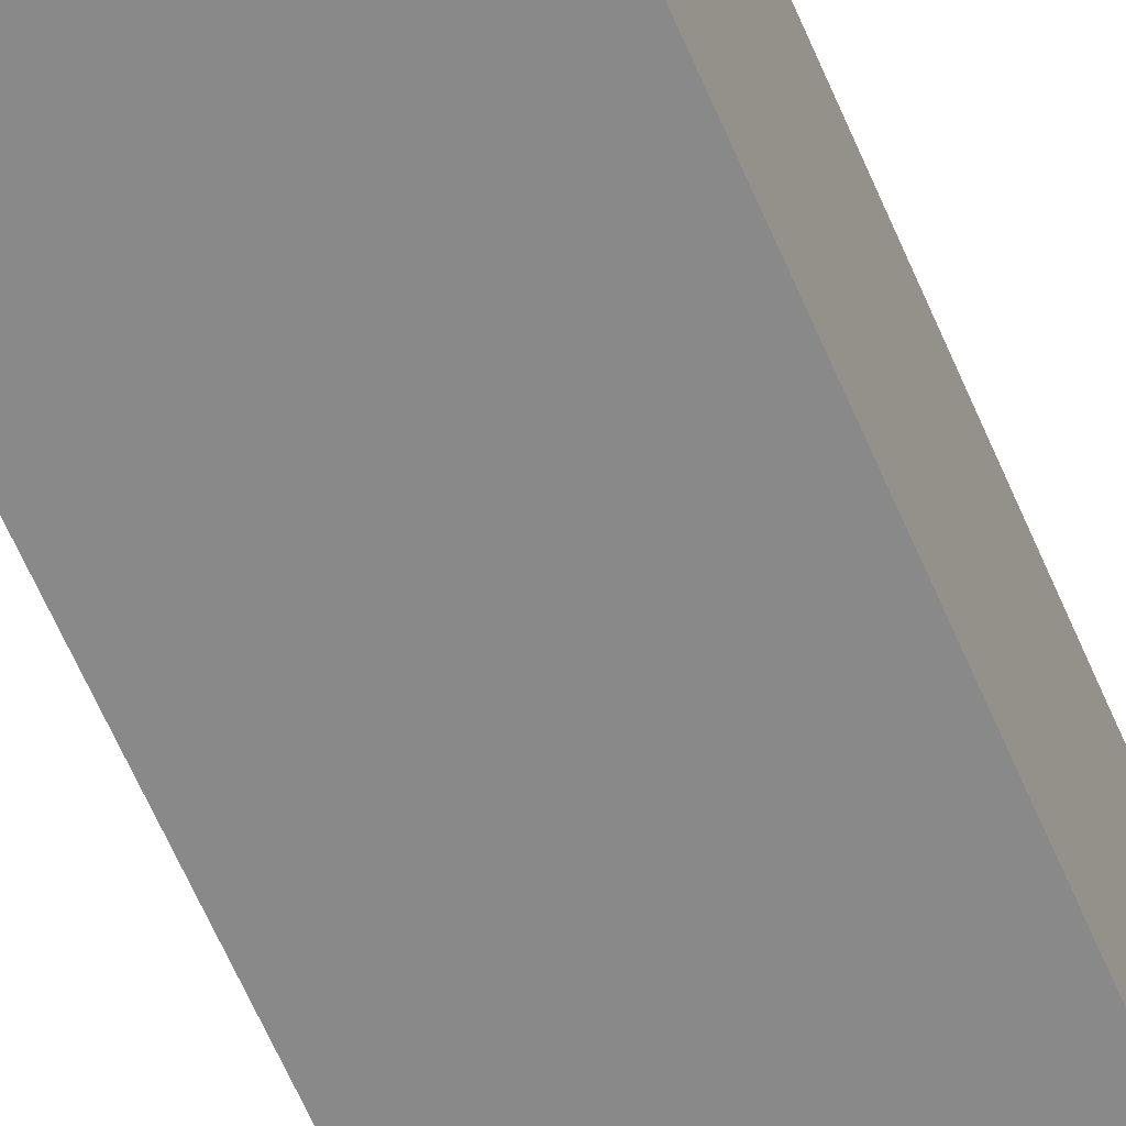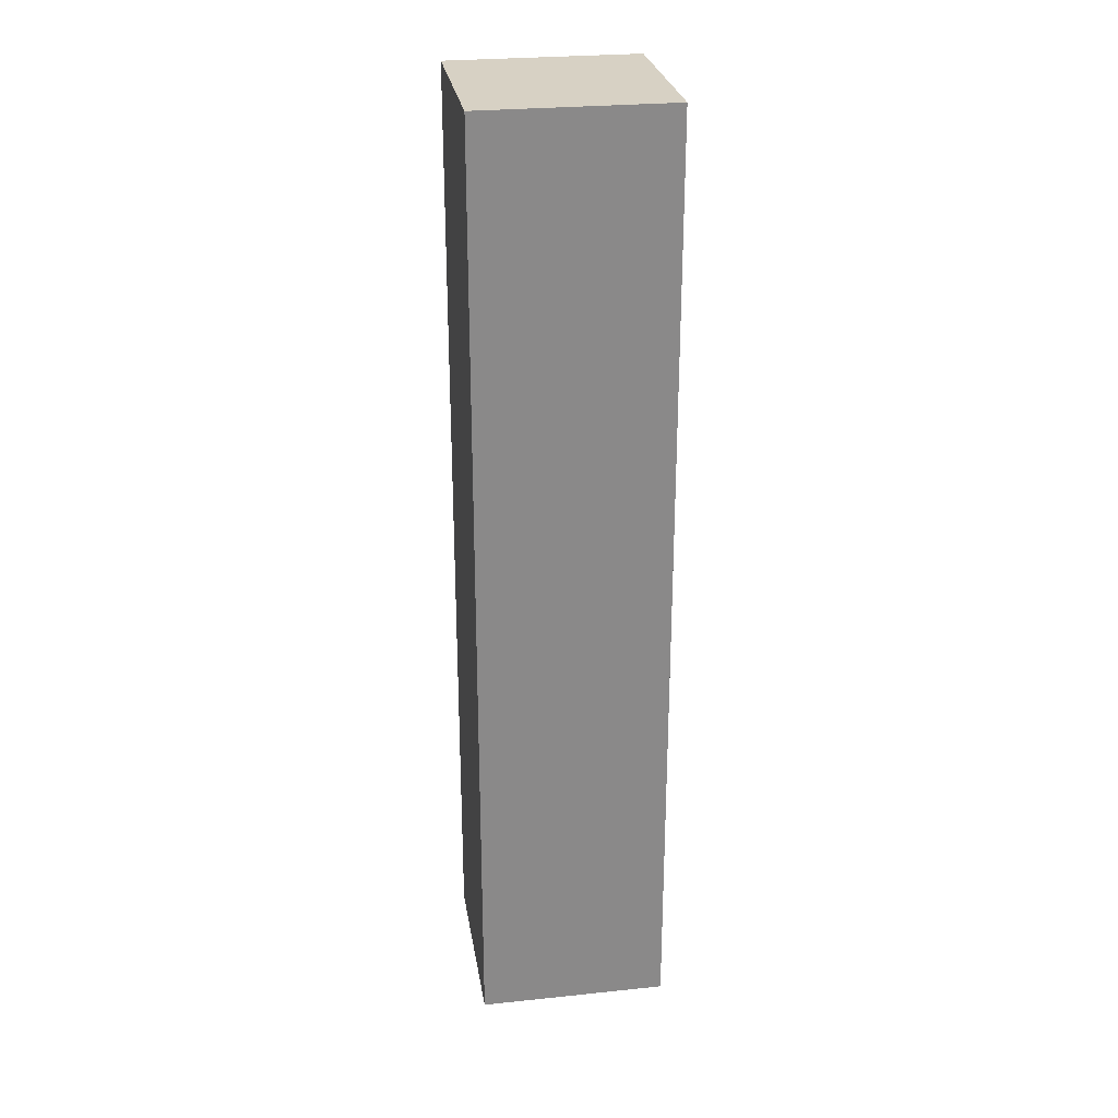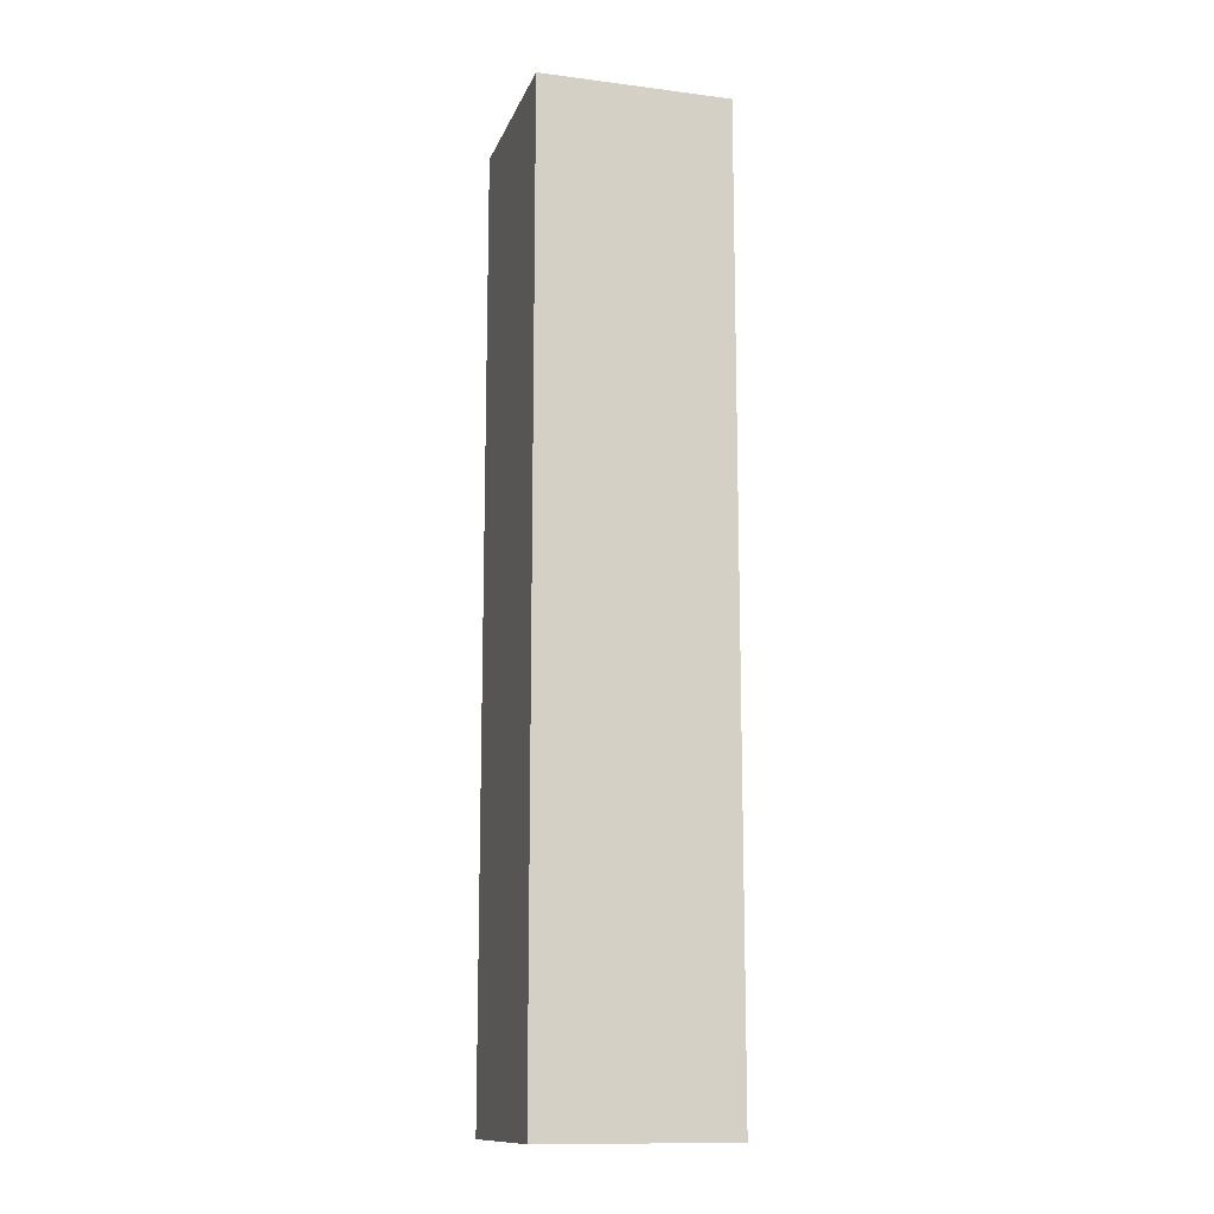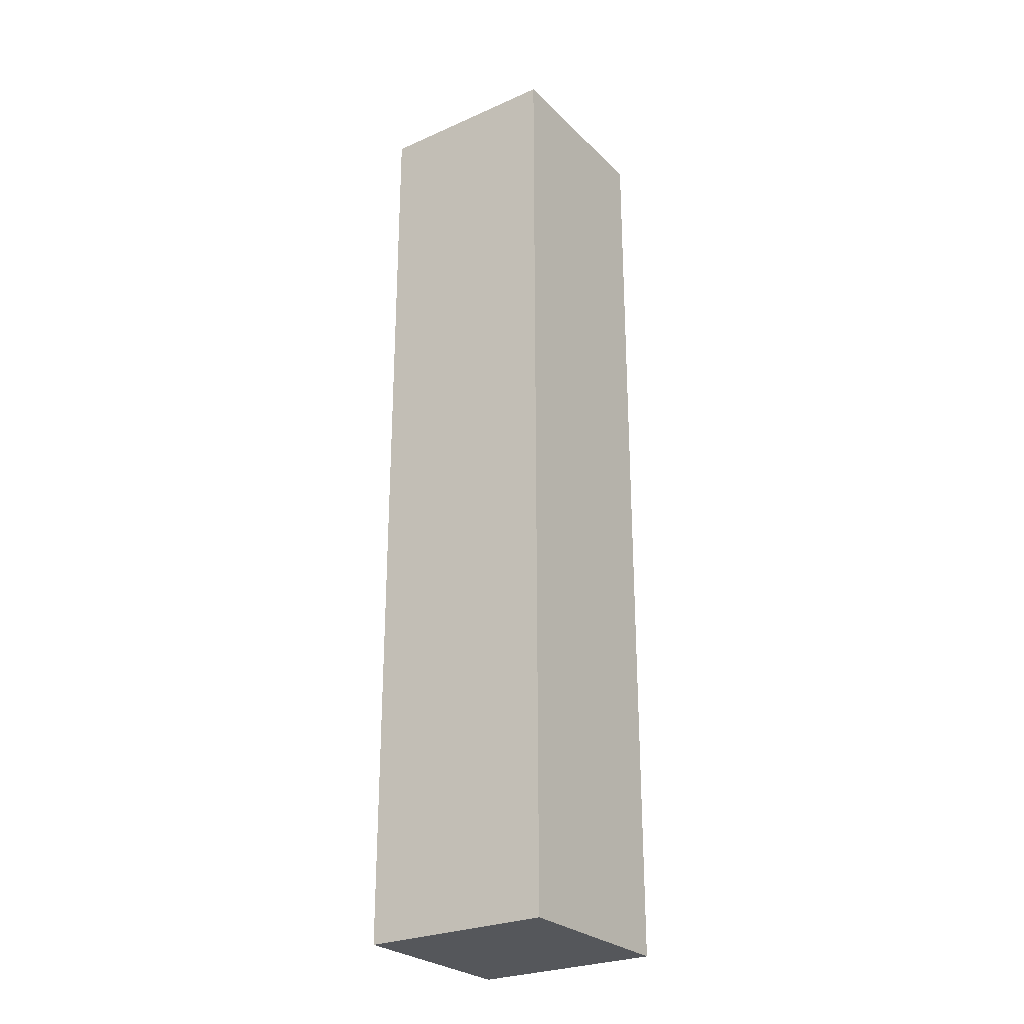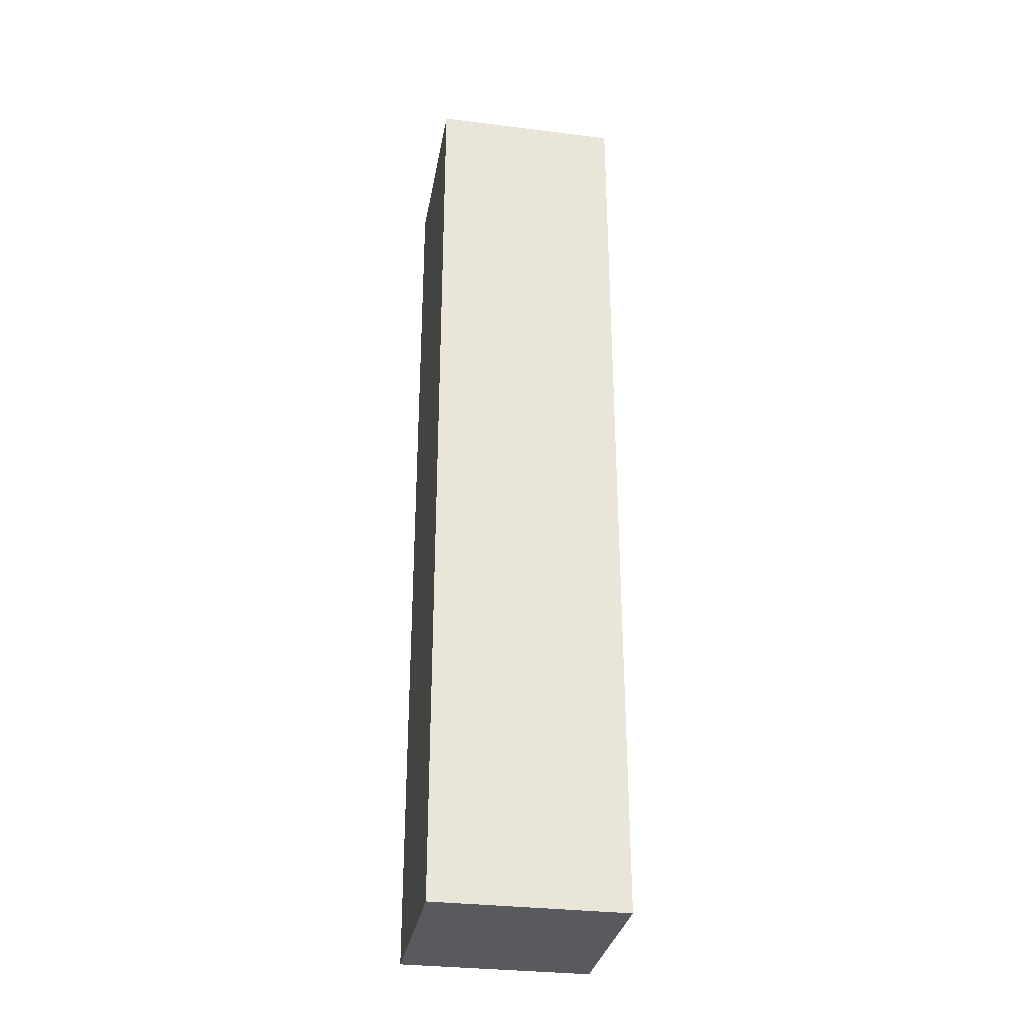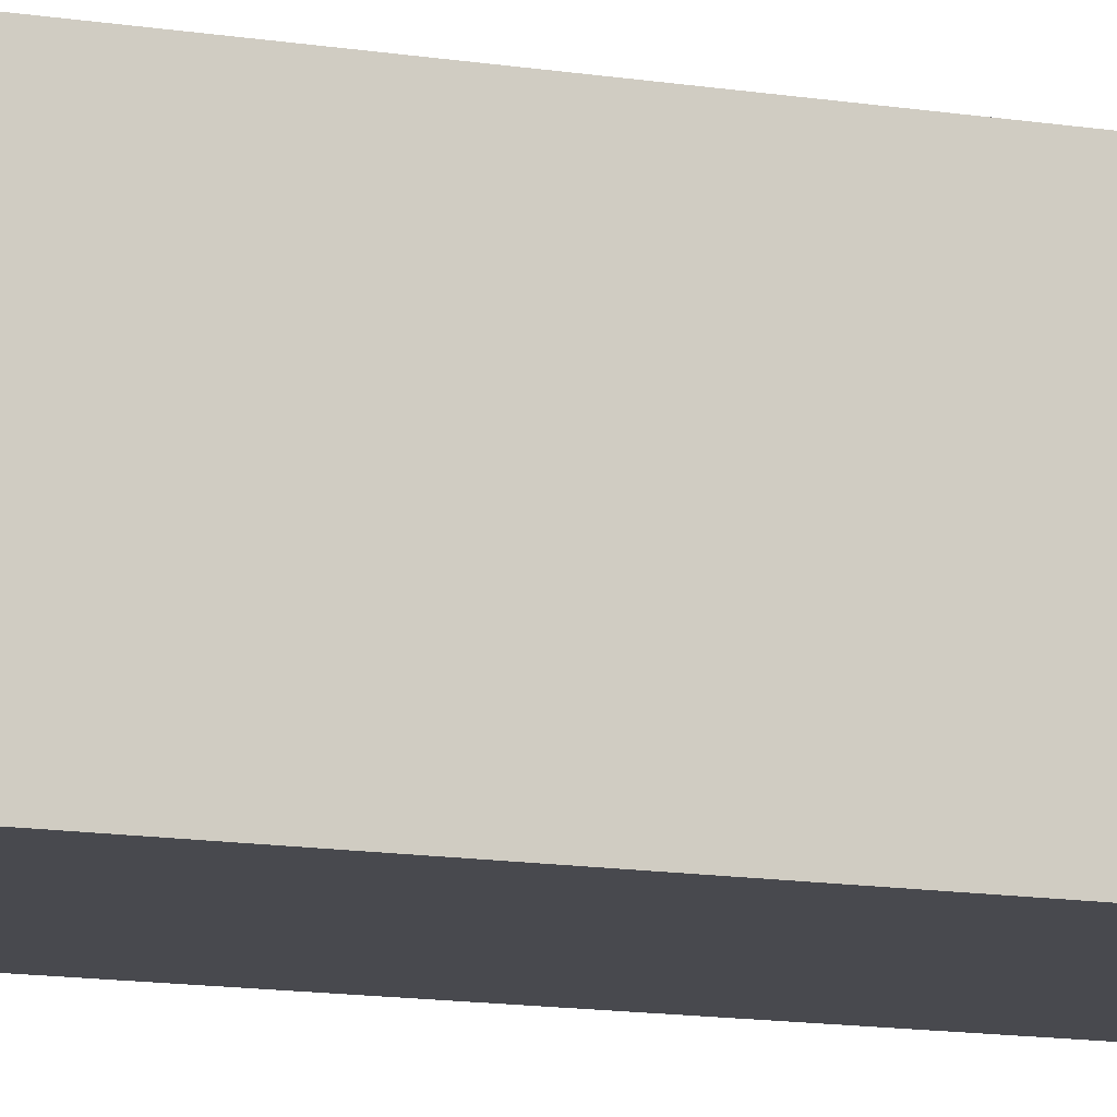
<metadata>
{"format":"obj","ext":"obj","renderer":"f3d","projection":"perspective","resolution":1024,"background":"white","views":[{"elev":-63.2,"azim":23.2,"up":"+Y"},{"elev":27.1,"azim":80.9,"up":"+Z"},{"elev":-13.1,"azim":73.9,"up":"+Z"},{"elev":-26.8,"azim":-55.5,"up":"+Z"},{"elev":-31.4,"azim":-100.0,"up":"+Z"},{"elev":-12.6,"azim":69.1,"up":"+Y"}]}
</metadata>
<code>
o 1x1x5
g Cube
v -0.5 -0.5 2.5
v 0.5 -0.5 2.5
v -0.5 0.5 2.5
v 0.5 0.5 2.5
v 0.5 -0.5 -2.5
v 0.5 0.5 -2.5
v -0.5 -0.5 -2.5
v -0.5 0.5 -2.5
g Cube
f 1 2 3
f 2 4 3
f 2 5 4
f 5 6 4
f 5 7 6
f 7 8 6
f 7 1 8
f 1 3 8
f 3 4 8
f 4 6 8
f 7 5 1
f 5 2 1

</code>
